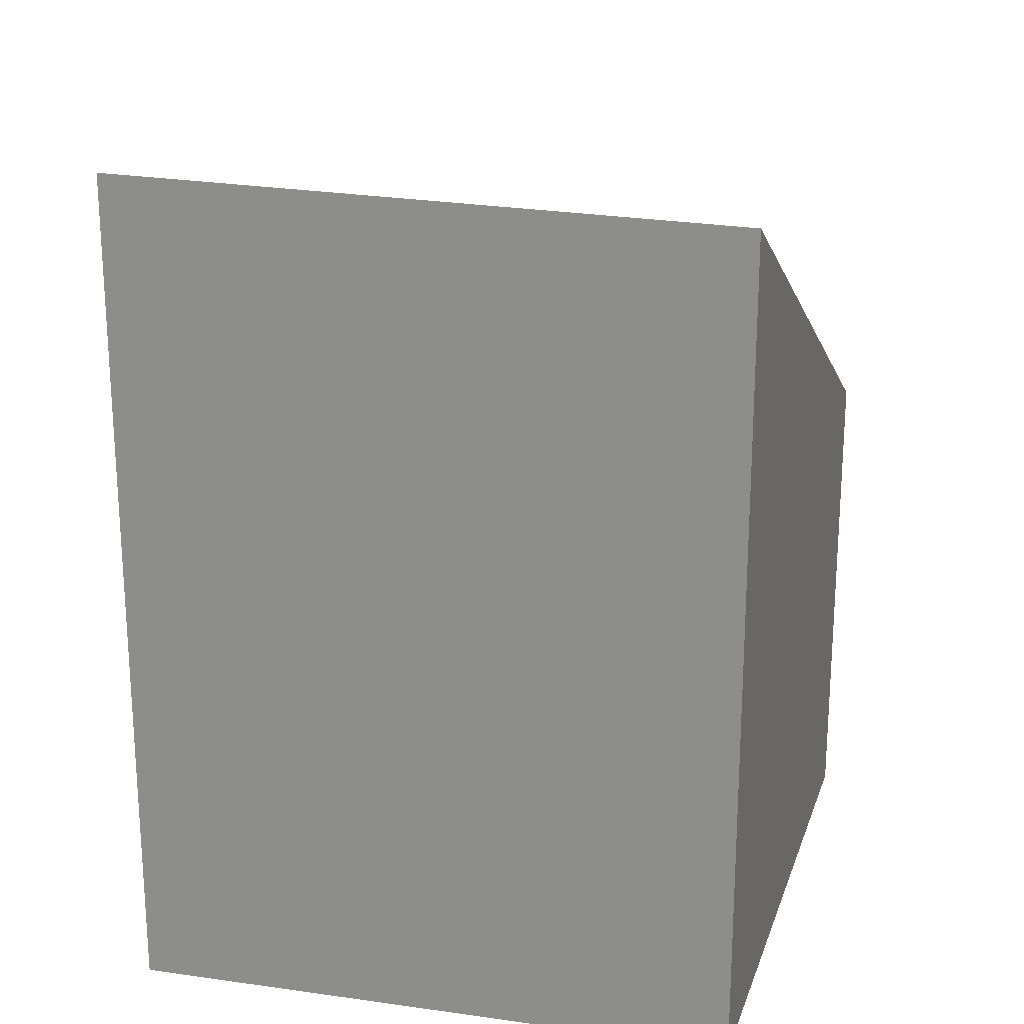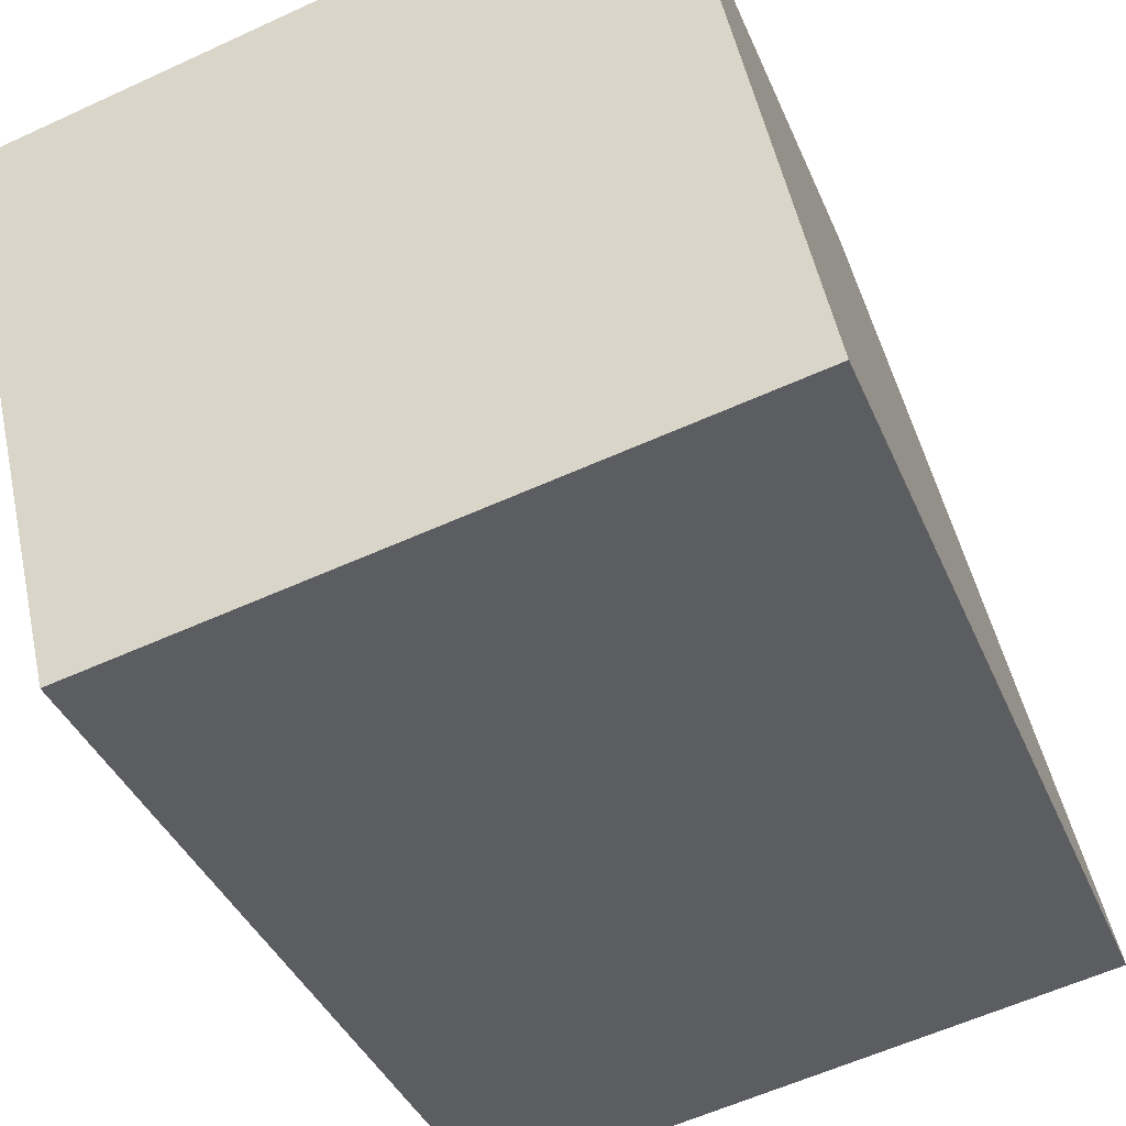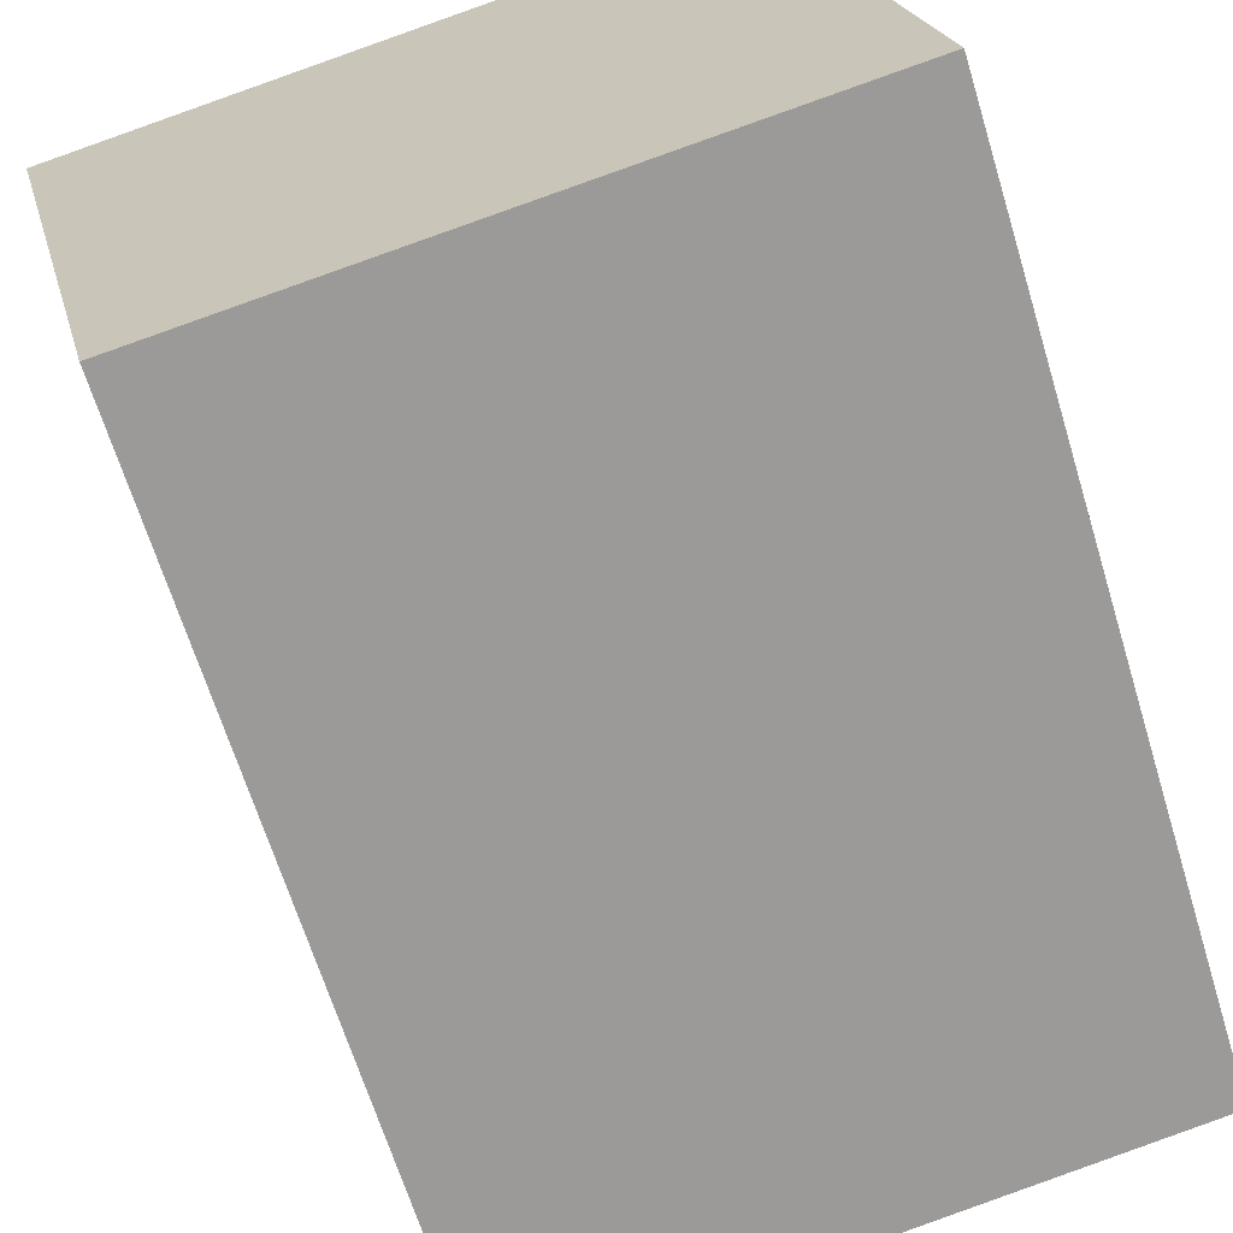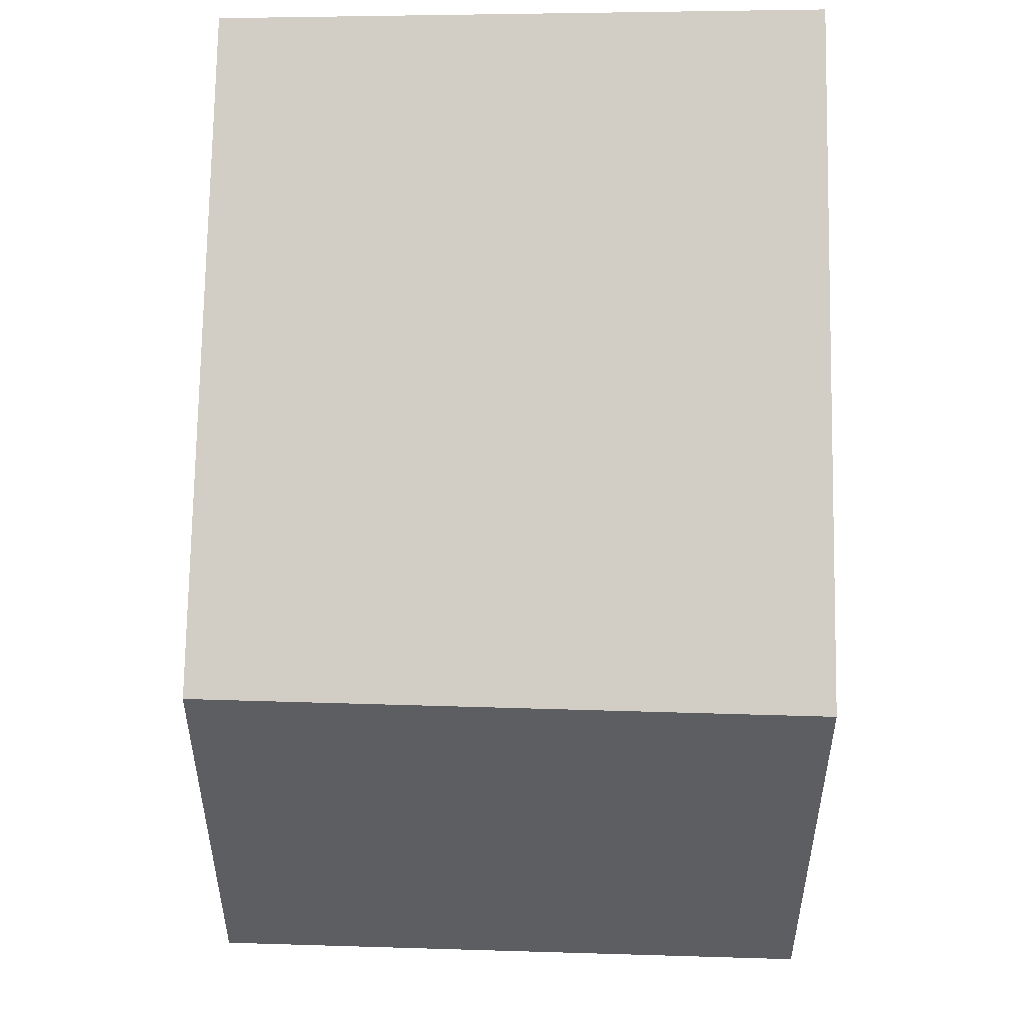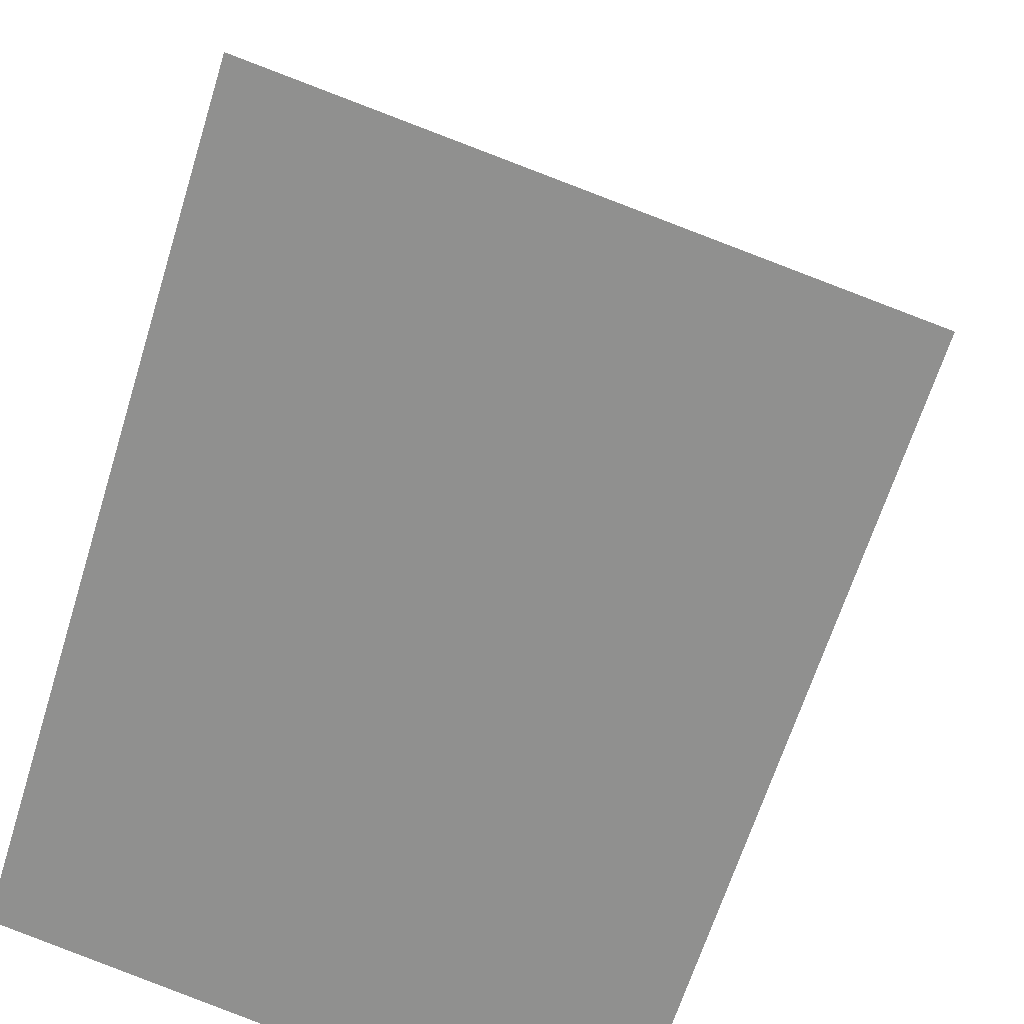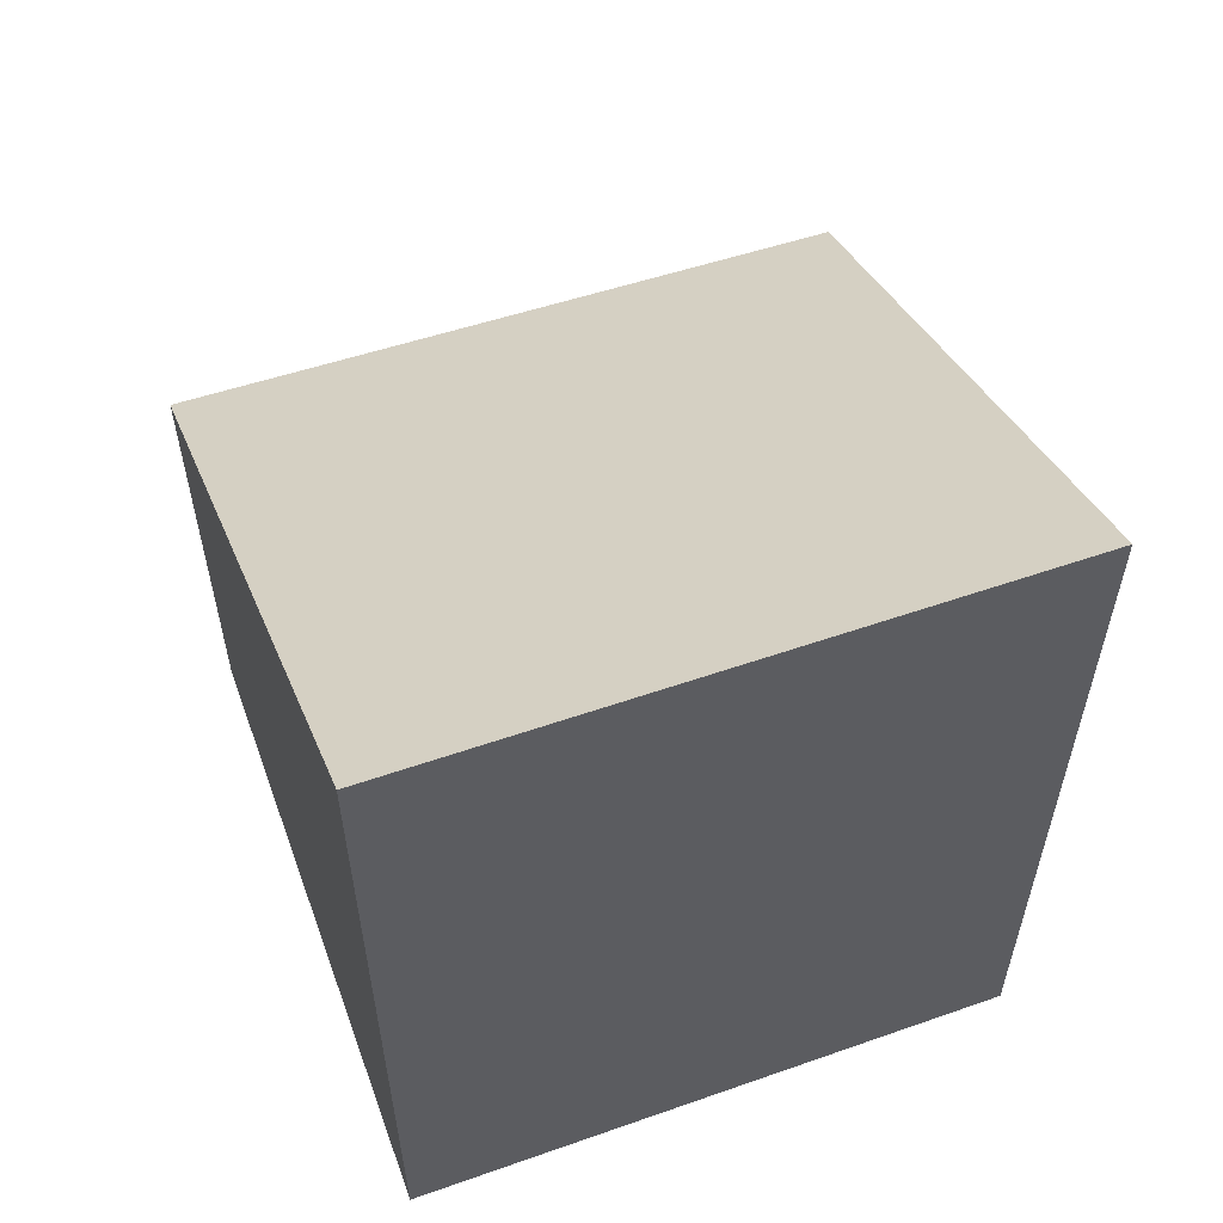
<metadata>
{"format":"obj","ext":"obj","renderer":"f3d","projection":"perspective","resolution":1024,"background":"white","views":[{"elev":22.3,"azim":-177.3,"up":"+Y"},{"elev":-38.0,"azim":20.9,"up":"+Z"},{"elev":-65.9,"azim":17.0,"up":"+Z"},{"elev":51.6,"azim":-11.1,"up":"+Y"},{"elev":-64.3,"azim":162.8,"up":"+Z"},{"elev":59.4,"azim":148.9,"up":"+Y"}]}
</metadata>
<code>
v  0.693 4.247 -2.904
v  3.119 2.481 0.719
v  3.72 4.306 -2.308
v  0 2.481 1.519e-16
v  3.72 1.413e-16 -2.308
v  0.693 1.778e-16 -2.904
v  0 0 0
v  3.119 -4.403e-17 0.719
g defaultobject
f 1 2 3
f 2 1 4
f 5 1 3
f 1 5 6
f 6 4 1
f 4 6 7
f 7 2 4
f 2 7 8
f 2 5 3
f 5 2 8
f 8 6 5
f 6 8 7

</code>
